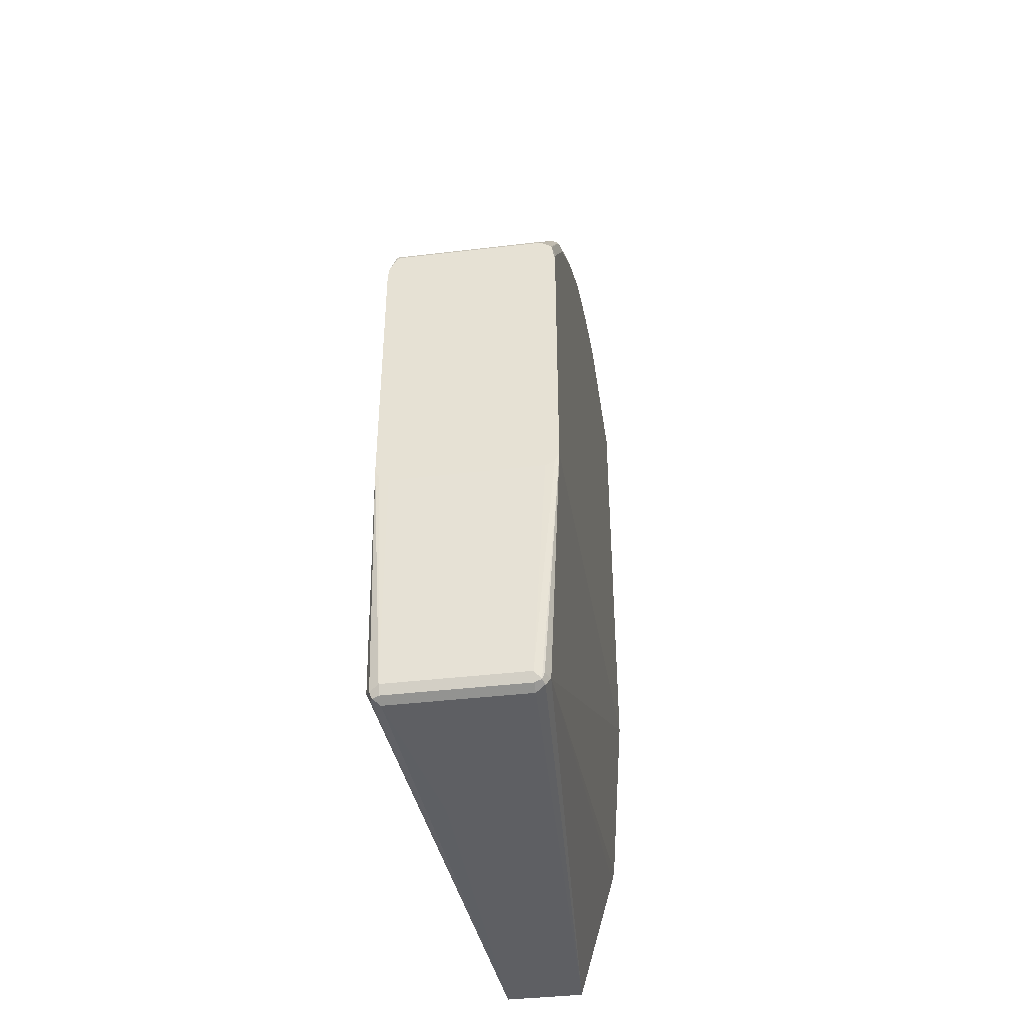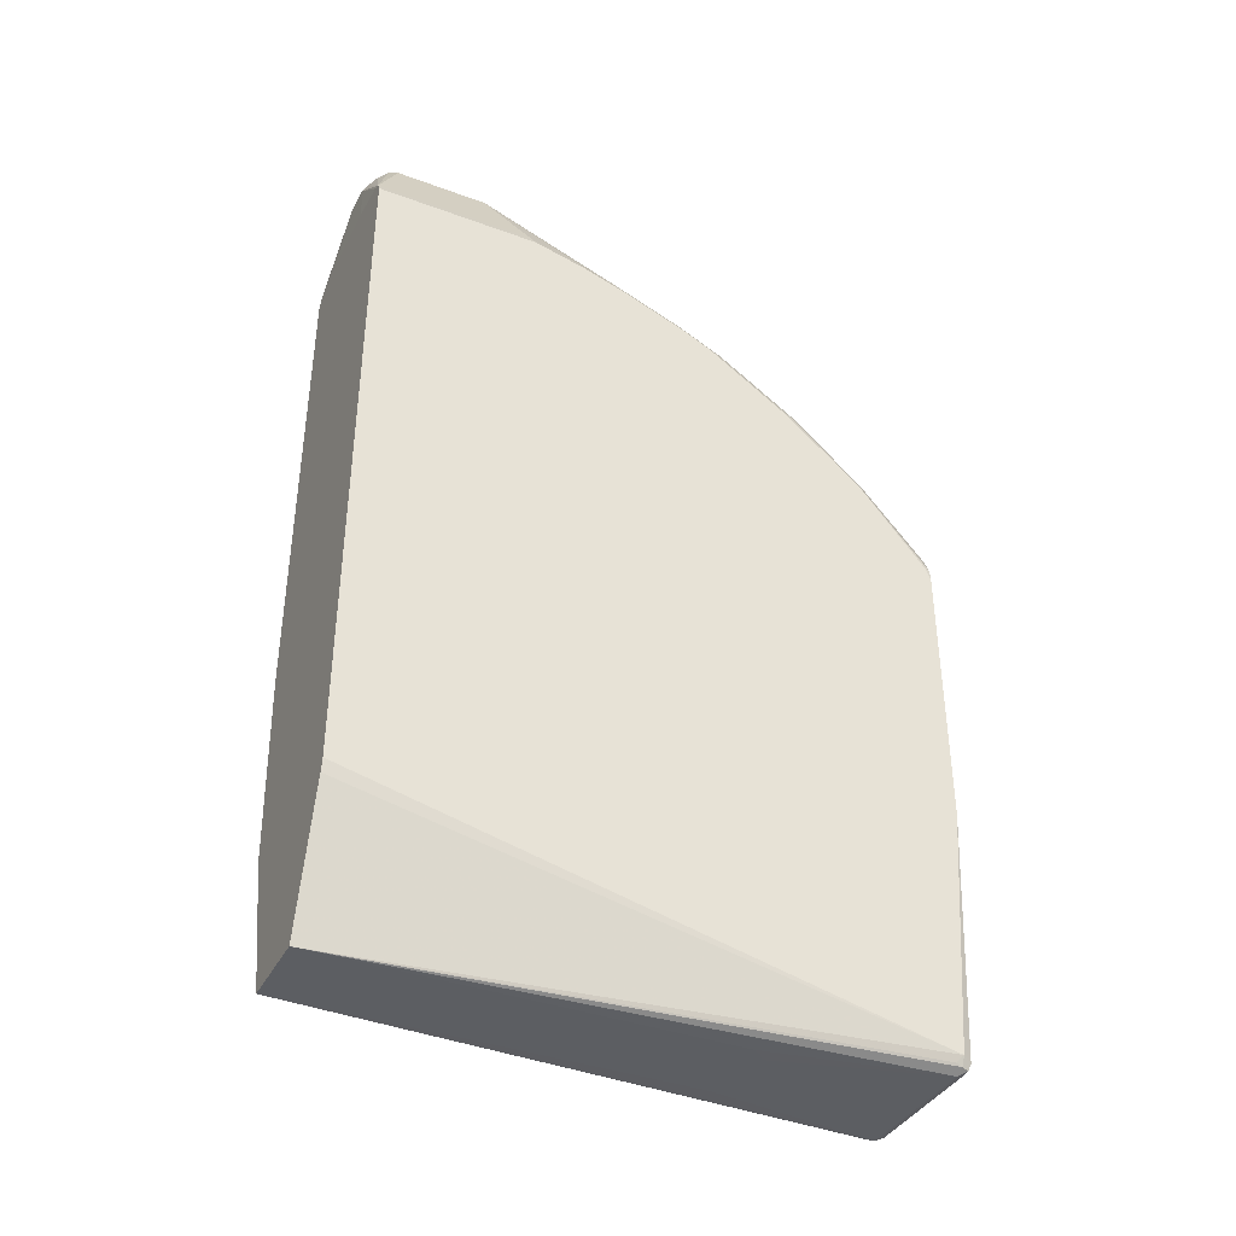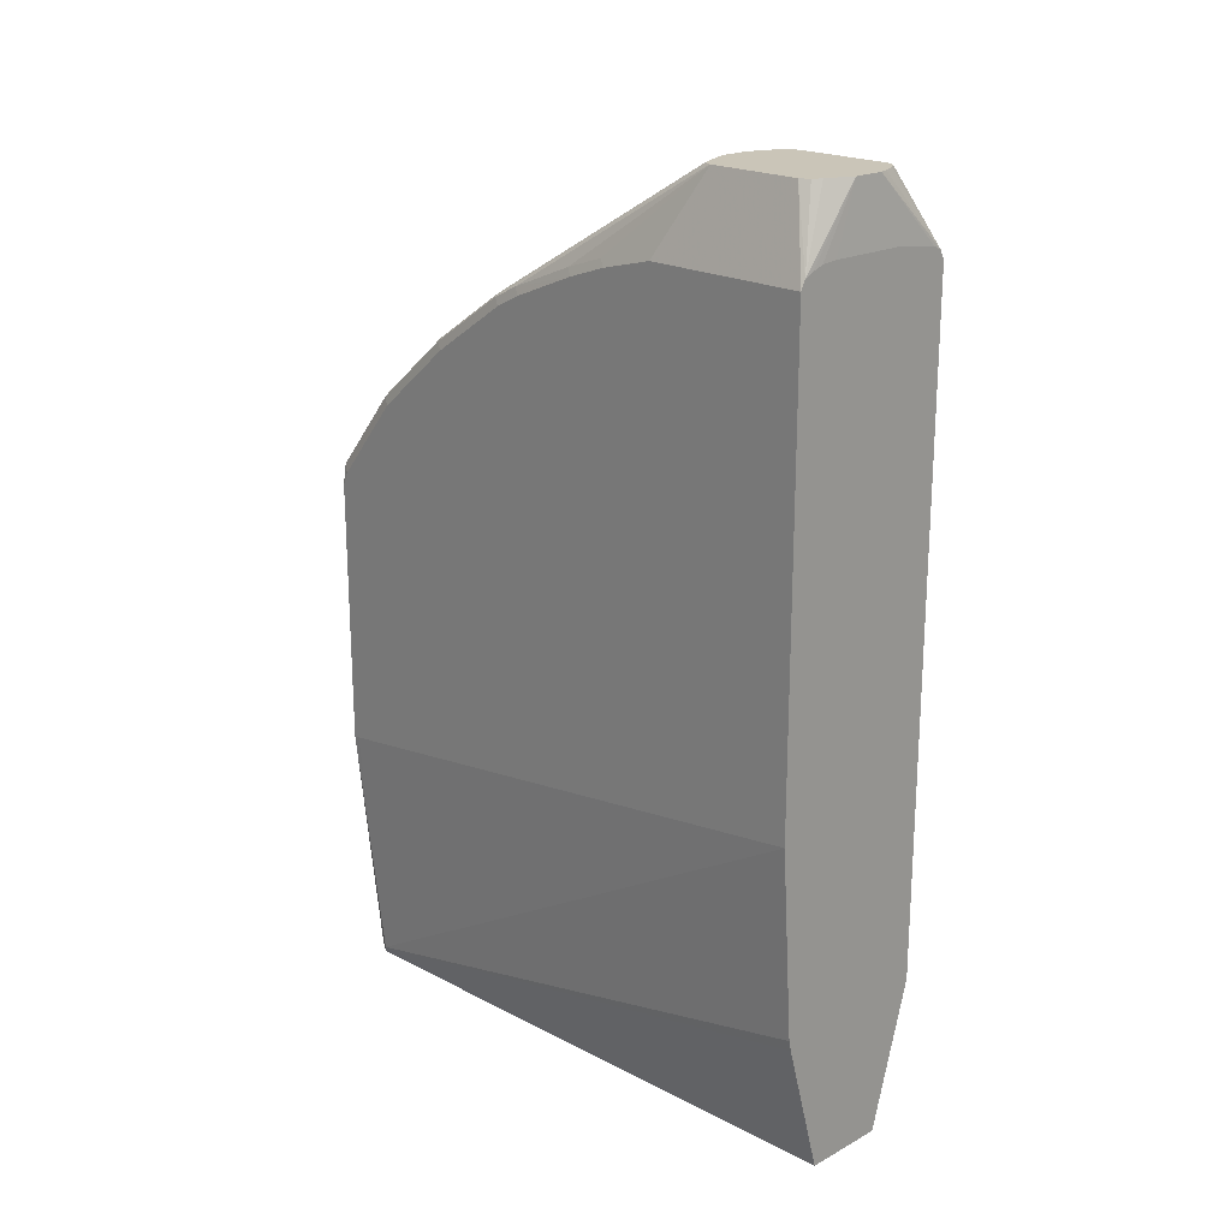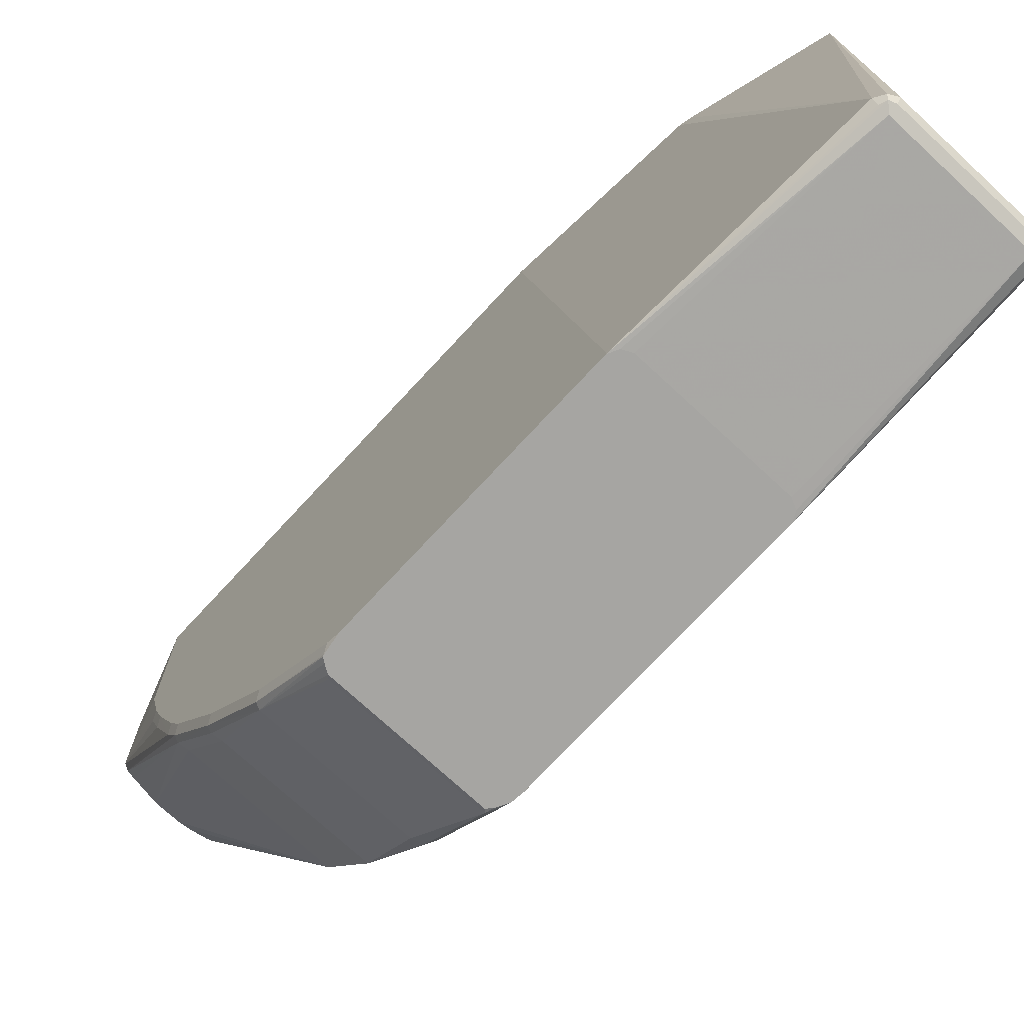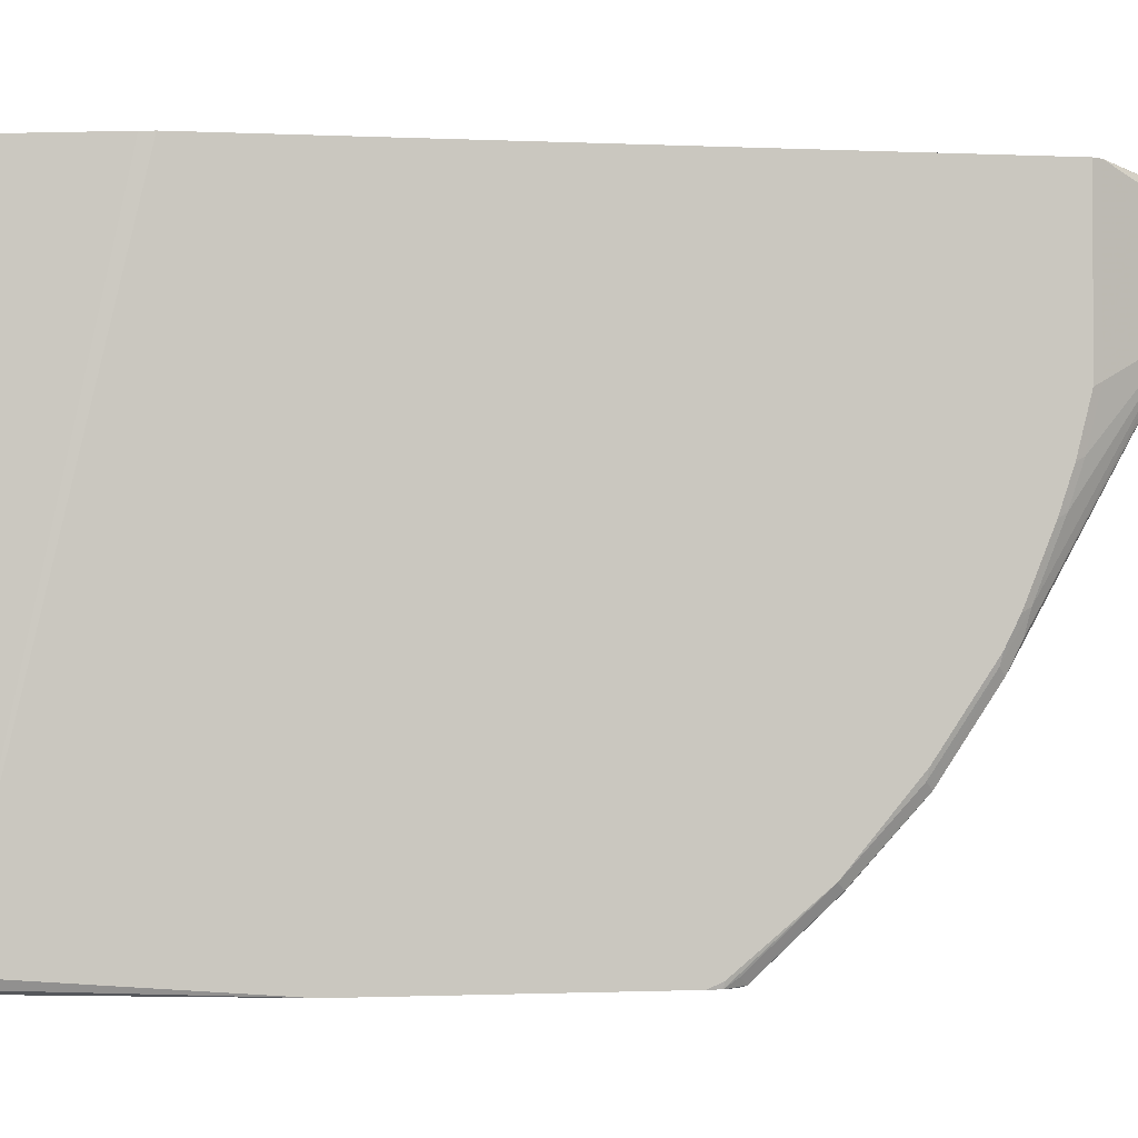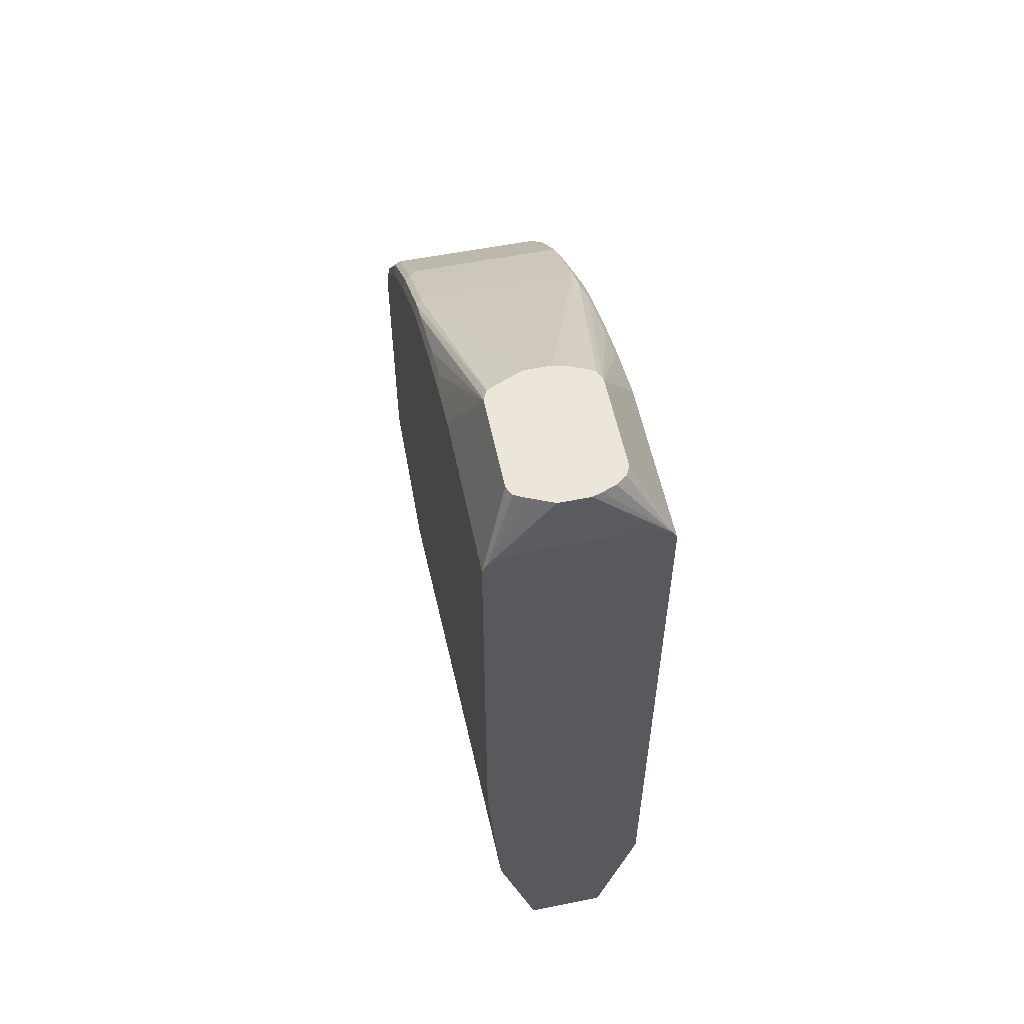
<metadata>
{"format":"obj","ext":"obj","renderer":"f3d","projection":"perspective","resolution":1024,"background":"white","views":[{"elev":-40.6,"azim":8.3,"up":"+Z"},{"elev":-38.2,"azim":-115.0,"up":"+Z"},{"elev":20.4,"azim":135.9,"up":"+Z"},{"elev":-73.6,"azim":137.2,"up":"+Y"},{"elev":-1.2,"azim":-99.6,"up":"+Y"},{"elev":56.3,"azim":168.3,"up":"+Z"}]}
</metadata>
<code>
v 0.01931 0.03081 -0.5801
v 0.04829 -0.3766 -0.5698
v 0.04507 -0.3798 -0.5762
v 0.03863 -0.3766 -0.5794
v 0.01931 -0.2511 -0.5801
v -0.03862 0.03081 -0.5801
v 0.04654 0.03081 -0.4829
v 0.04507 -0.3831 -0.5698
v 0.04346 -0.3839 -0.5746
v 0.04829 0.03081 -0.475
v 0.05795 0.03081 -0.338
v 0.05795 -0.3863 -0.3959
v 0.05795 -0.3906 -0.3959
v -0.05794 -0.3766 -0.5794
v 0.009316 -0.2611 -0.5801
v 0.01606 -0.2577 -0.5801
v 0.03863 -0.3831 -0.5762
v -0.03862 -0.2511 -0.5801
v -0.06438 -0.3766 -0.5762
v -0.06518 -0.3718 -0.5746
v -0.0676 -0.3766 -0.5698
v -0.06564 0.03081 -0.4838
v -0.05794 -0.3831 -0.5762
v 0.03863 -0.3863 -0.5698
v -0.05794 -0.3863 -0.5698
v 0.05795 0.03081 -5.39e-06
v 0.05524 -0.3906 -0.4013
v 0.05795 -0.3906 -0.2029
v -0.03796 -0.2524 -0.5801
v -0.0349 -0.257 -0.5801
v -0.0293 -0.2611 -0.5801
v -0.06277 -0.3814 -0.577
v -0.06438 -0.3831 -0.573
v -0.0676 0.03081 -0.475
v -0.0676 -0.3906 -0.3959
v 0.05473 -0.3906 -0.4023
v 0.05368 -0.3906 -0.4029
v 0.04829 -0.3906 -0.4056
v -0.05794 -0.3906 -0.4056
v -0.06438 -0.3906 -0.4023
v -0.0658 -0.3906 -0.3995
v 0.05473 0.03081 0.00642
v 0.03863 0.009653 0.05713
v 0.05795 -0.08695 -5.39e-06
v 0.05795 -0.3863 -0.1932
v 0.05581 -0.3906 -0.189
v -0.0676 0.03081 -5.39e-06
v -0.0676 -0.3906 -0.2029
v 0.0495 0.03081 0.009039
v 0.01046 0.02735 0.05713
v 0.02897 0.0193 0.05713
v 0.03541 0.01609 0.05713
v 0.03863 -0.05717 0.05713
v 0.05795 -0.1256 -0.009674
v 0.05795 -0.338 -0.1352
v 0.05538 -0.3906 -0.1878
v 0.05552 -0.3428 -0.1304
v -0.0676 -0.08695 -5.39e-06
v -0.06576 0.03081 0.003675
v -0.06674 -0.3906 -0.1941
v -0.0676 -0.3863 -0.1932
v 0.04829 0.03081 0.009601
v -0.01128 0.02735 0.05713
v 0.04046 0.03081 0.01253
v 0.02897 0.03081 0.01353
v 0.03842 -0.05807 0.05713
v 0.05552 -0.2076 -0.03381
v 0.05552 -0.1594 -0.01454
v 0.05552 -0.1304 -0.004871
v 0.05795 -0.1545 -0.01934
v 0.05795 -0.2801 -0.08696
v 0.05552 -0.2849 -0.0821
v 0.05245 -0.3906 -0.1856
v 0.05151 -0.3444 -0.1288
v -0.06438 -0.08373 0.00642
v -0.0676 -0.1256 -0.009674
v -0.06438 0.03081 0.00642
v -0.0622 -0.3906 -0.1855
v -0.06116 -0.3895 -0.1803
v -0.06599 -0.3847 -0.1851
v -0.0676 -0.338 -0.1352
v -0.01798 0.02524 0.05713
v -0.02897 0.03081 0.01353
v -0.05794 0.03081 0.009601
v -0.06162 0.03081 0.007792
v 0.03547 -0.06397 0.05713
v 0.05552 -0.2269 -0.04348
v 0.05795 -0.2028 -0.03868
v 0.05795 -0.2511 -0.06762
v 0.05151 -0.2865 -0.08054
v 0.05151 -0.2285 -0.04186
v 0.04714 -0.3906 -0.1824
v 0.04507 -0.3895 -0.1803
v 0.04507 -0.2929 -0.08372
v -0.05472 -0.3444 -0.1288
v -0.03862 -0.05717 0.05713
v -0.06438 -0.1223 -0.003249
v -0.0676 -0.1545 -0.01934
v -0.03862 0.009653 0.05713
v -0.0354 0.01609 0.05713
v -0.02786 0.02149 0.05713
v -0.05909 -0.3906 -0.1824
v -0.06277 -0.3428 -0.1304
v -0.06116 -0.2929 -0.08372
v -0.06599 -0.2881 -0.08858
v -0.0676 -0.2801 -0.08696
v 0.03514 -0.06455 0.05713
v 0.05795 -0.2221 -0.04835
v 0.02978 -0.06723 0.05713
v 0.009648 -0.07564 0.05713
v 0.04507 -0.235 -0.0451
v -0.03844 -0.05795 0.05713
v -0.06438 -0.1513 -0.01292
v -0.0676 -0.2028 -0.03868
v -0.06438 -0.1996 -0.03219
v -0.06599 -0.2302 -0.04991
v -0.06116 -0.235 -0.0451
v -0.0676 -0.2511 -0.06762
v -0.009646 -0.07564 0.05713
v -0.03781 -0.0596 0.05713
v -0.0676 -0.2221 -0.04835
v -0.06116 -0.2157 -0.03544
v -0.01931 -0.07313 0.05713
v -0.0319 -0.06748 0.05713
v -0.03558 -0.06509 0.05713
f 53 68 69
f 59 75 77
f 53 69 54
f 54 69 68
f 54 68 70
f 55 72 57
f 56 57 74
f 56 74 73
f 57 72 74
f 58 75 59
f 58 76 97
f 58 97 75
f 55 71 72
f 63 84 85
f 60 79 80
f 60 80 81
f 60 81 61
f 63 83 84
f 63 85 77
f 63 77 82
f 66 86 67
f 67 87 108
f 67 108 88
f 67 88 70
f 67 70 68
f 53 67 68
f 67 86 87
f 60 78 79
f 53 66 67
f 43 110 109
f 50 65 83
f 71 89 72
f 43 50 63
f 43 63 82
f 43 82 101
f 43 101 100
f 43 100 99
f 43 99 96
f 43 96 112
f 43 112 120
f 43 120 125
f 43 125 124
f 43 124 123
f 43 123 119
f 43 119 110
f 43 109 107
f 43 107 86
f 43 86 66
f 43 66 53
f 44 53 54
f 45 55 46
f 46 55 57
f 46 57 56
f 47 58 59
f 48 60 61
f 49 62 50
f 50 62 64
f 50 64 65
f 50 83 63
f 72 90 74
f 91 111 94
f 72 87 91
f 94 111 117
f 94 117 104
f 95 104 103
f 96 97 113
f 96 113 112
f 98 114 115
f 98 115 113
f 104 116 105
f 104 117 116
f 105 116 106
f 106 116 118
f 110 119 117
f 110 117 111
f 112 113 115
f 112 115 120
f 114 121 116
f 114 116 115
f 115 122 120
f 115 116 117
f 115 117 122
f 116 121 118
f 117 119 123
f 117 123 124
f 117 124 125
f 117 125 122
f 120 122 125
f 43 51 50
f 91 110 111
f 91 109 110
f 91 107 109
f 90 91 94
f 72 91 90
f 73 74 92
f 74 93 92
f 74 90 94
f 74 94 104
f 74 104 95
f 74 95 79
f 74 79 93
f 75 96 99
f 75 99 77
f 75 97 96
f 76 98 113
f 76 113 97
f 72 89 87
f 77 99 100
f 77 101 82
f 78 102 79
f 79 102 92
f 79 92 93
f 79 95 103
f 79 103 81
f 79 81 80
f 81 103 104
f 81 104 105
f 81 105 106
f 86 107 87
f 87 107 91
f 87 89 108
f 77 100 101
f 43 52 51
f 13 35 41
f 42 51 52
f 2 10 11
f 2 12 13
f 2 13 8
f 3 9 4
f 4 14 31
f 4 31 15
f 4 15 16
f 4 16 5
f 4 9 17
f 4 17 23
f 4 23 32
f 4 32 14
f 6 18 14
f 6 14 19
f 6 19 20
f 6 20 21
f 6 21 22
f 8 13 9
f 9 23 17
f 9 13 24
f 9 24 25
f 9 25 23
f 11 26 44
f 11 44 54
f 11 54 70
f 11 70 88
f 11 88 108
f 2 7 10
f 11 108 89
f 2 9 3
f 1 7 2
f 1 2 3
f 1 3 4
f 1 4 5
f 1 5 16
f 1 16 15
f 1 15 31
f 1 31 30
f 1 30 29
f 1 29 18
f 1 18 6
f 1 6 22
f 1 22 34
f 1 34 47
f 1 47 59
f 1 59 77
f 1 77 85
f 1 85 84
f 1 84 83
f 1 83 65
f 1 65 64
f 1 64 62
f 1 62 49
f 1 49 42
f 1 42 26
f 1 26 11
f 1 11 10
f 1 10 7
f 2 8 9
f 11 89 71
f 2 11 12
f 11 55 45
f 21 61 81
f 21 81 106
f 21 106 118
f 21 118 121
f 21 121 114
f 21 114 98
f 21 98 76
f 21 76 58
f 21 58 47
f 21 47 34
f 23 25 33
f 23 33 32
f 24 27 36
f 24 36 37
f 24 37 38
f 24 38 39
f 24 39 25
f 25 39 40
f 25 40 41
f 25 41 35
f 25 35 33
f 26 42 43
f 26 43 53
f 26 53 44
f 28 45 46
f 11 71 55
f 42 50 51
f 21 48 61
f 21 35 48
f 42 49 50
f 21 34 22
f 21 33 35
f 11 45 28
f 11 13 12
f 13 27 24
f 13 28 46
f 13 46 56
f 13 56 73
f 13 73 92
f 13 92 102
f 13 102 78
f 13 78 60
f 13 60 48
f 13 48 35
f 42 52 43
f 11 28 13
f 13 40 39
f 19 32 33
f 19 21 20
f 19 33 21
f 13 41 40
f 14 30 31
f 14 32 19
f 14 18 29
f 13 36 27
f 13 37 36
f 13 38 37
f 13 39 38
f 14 29 30

</code>
